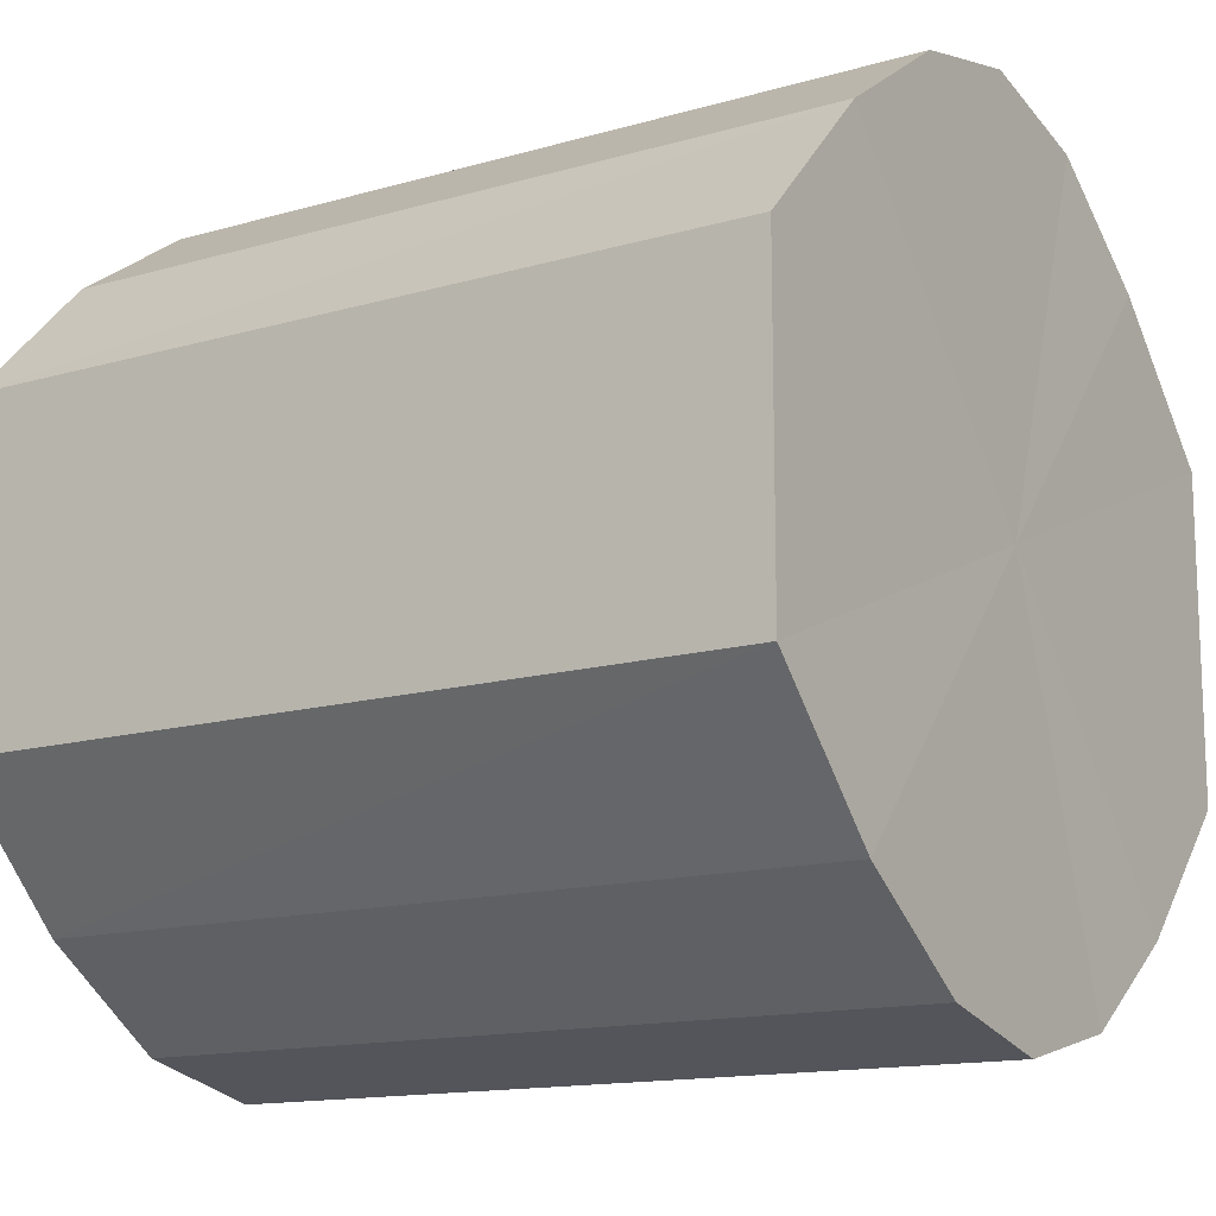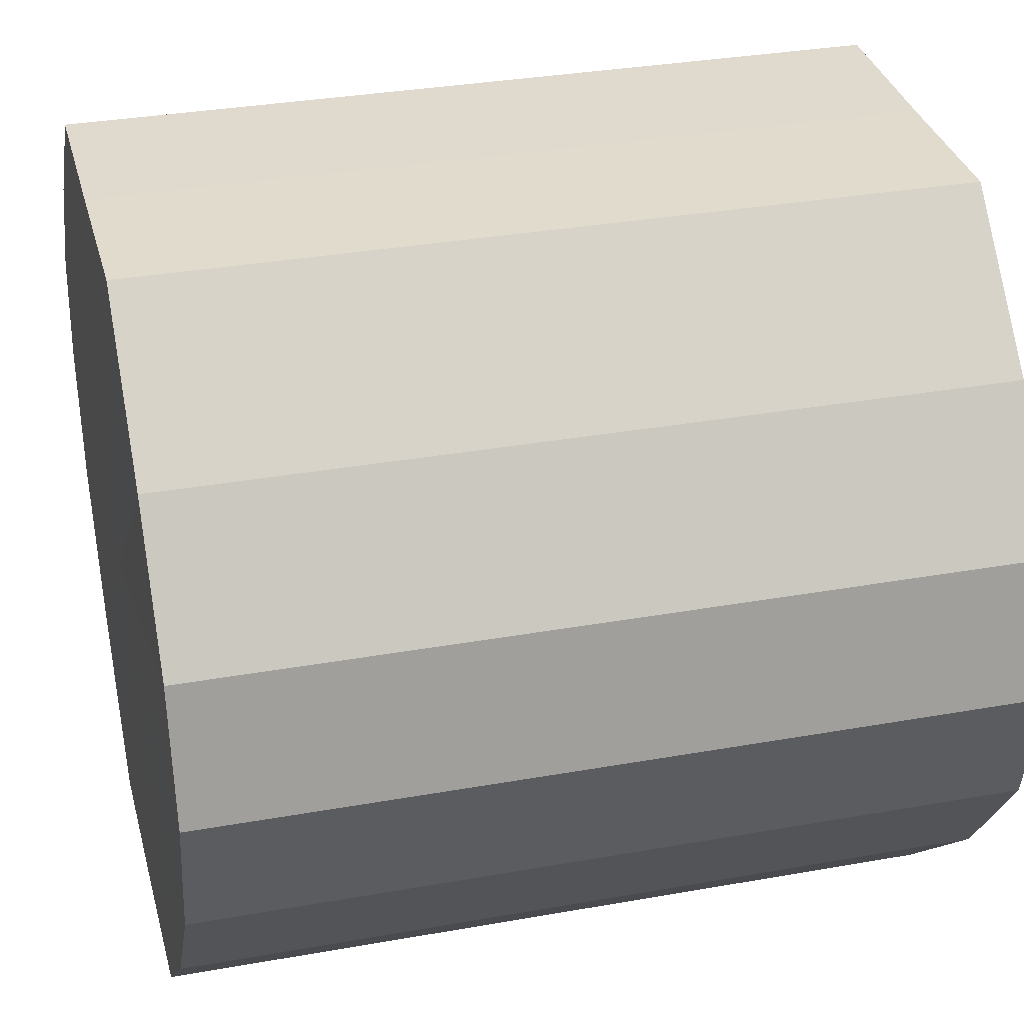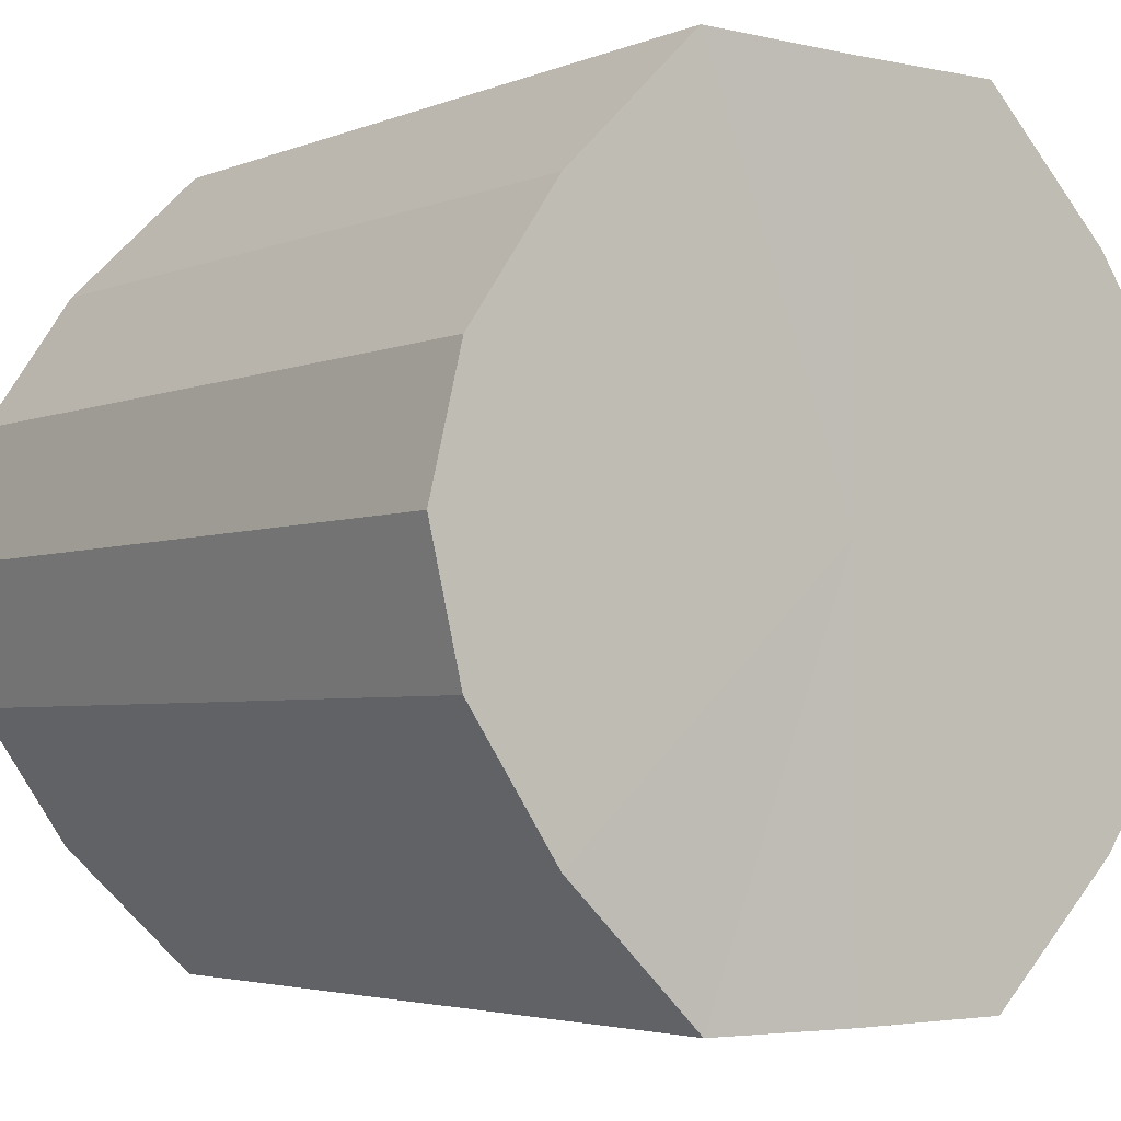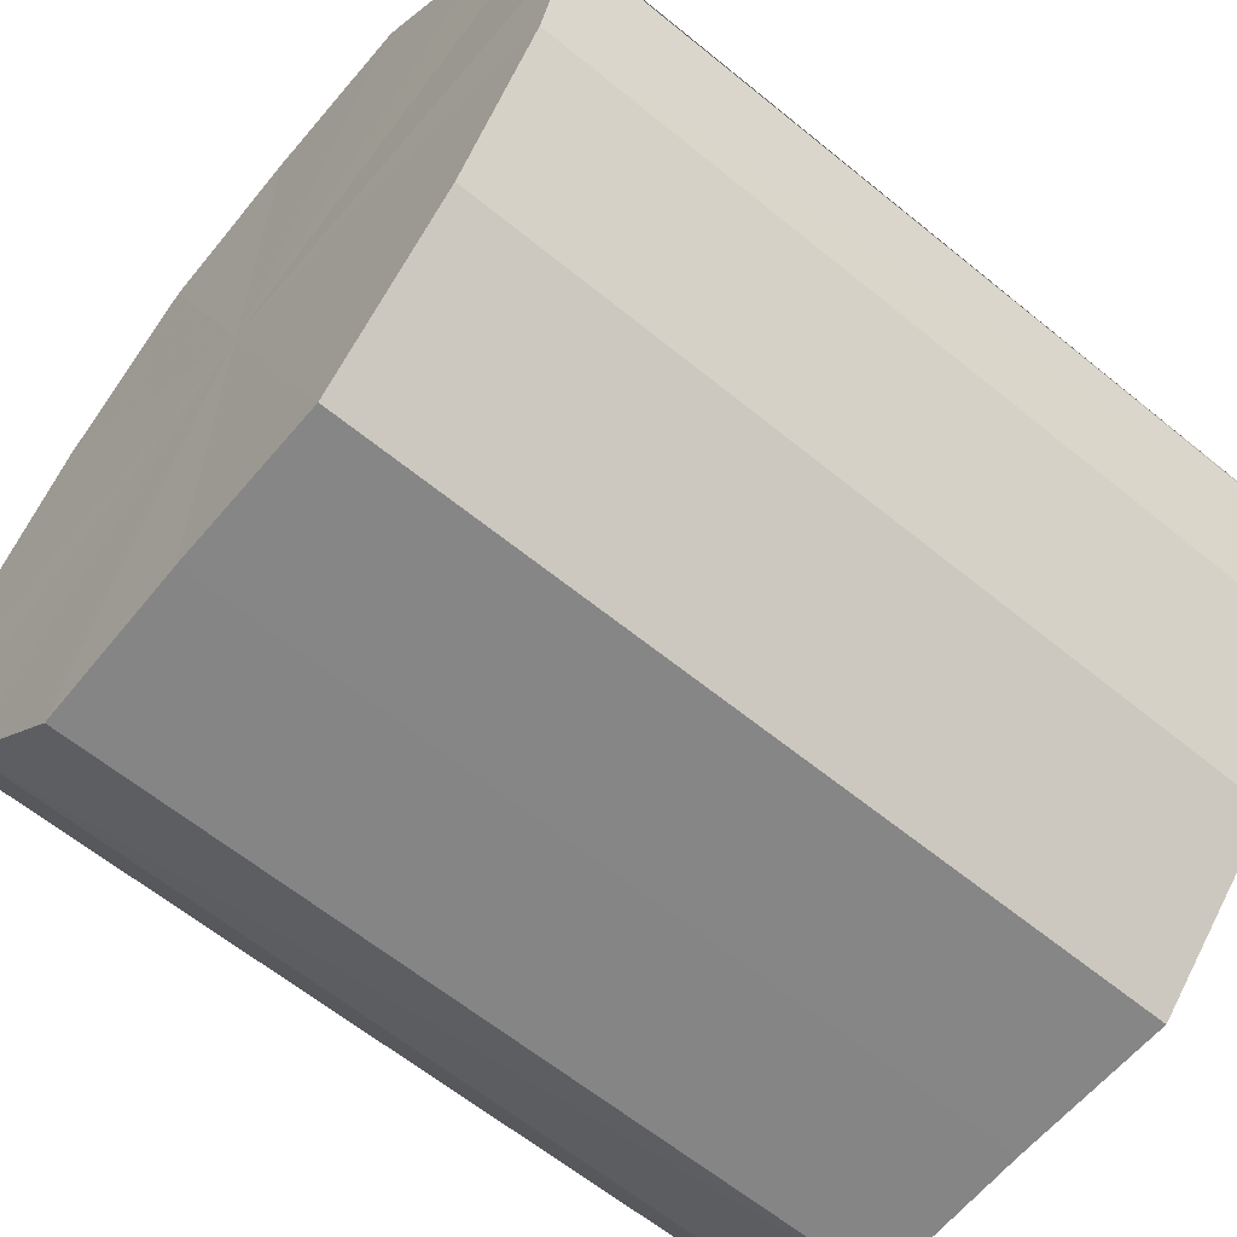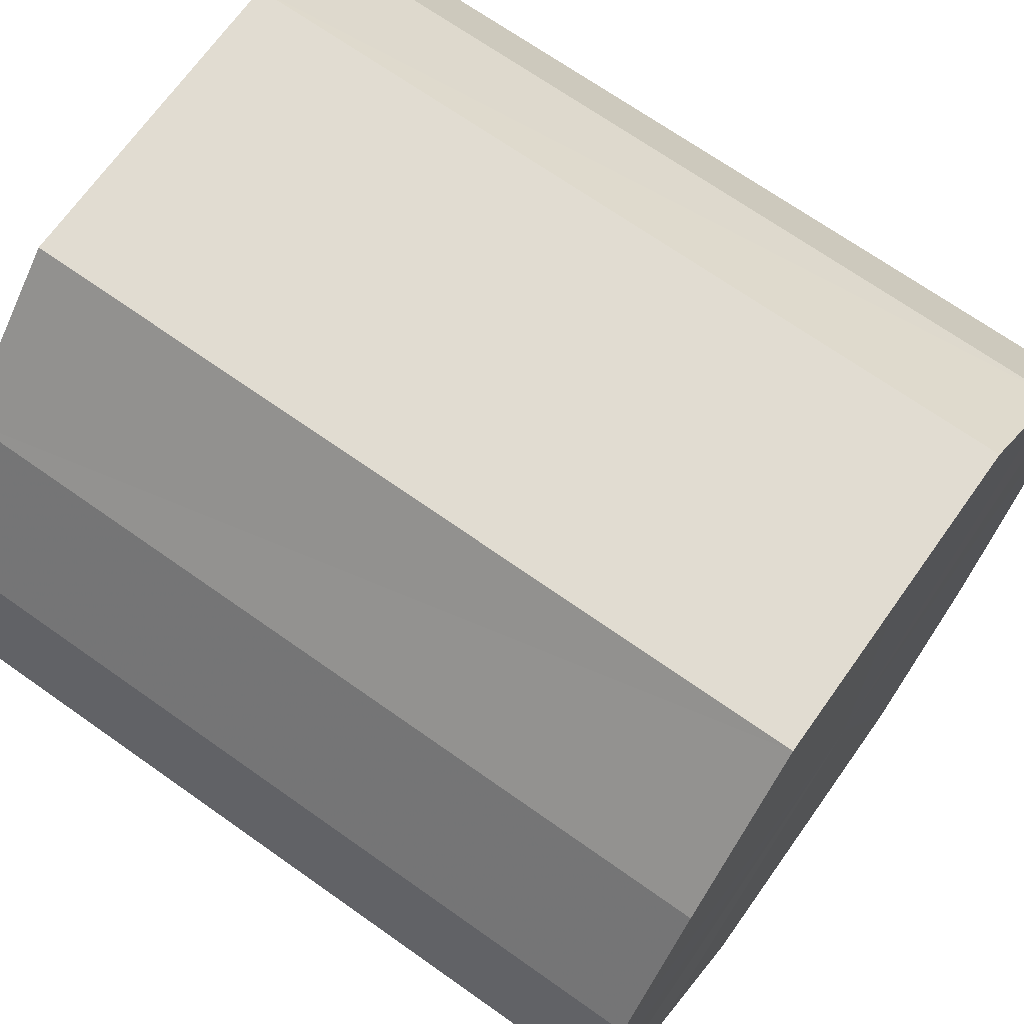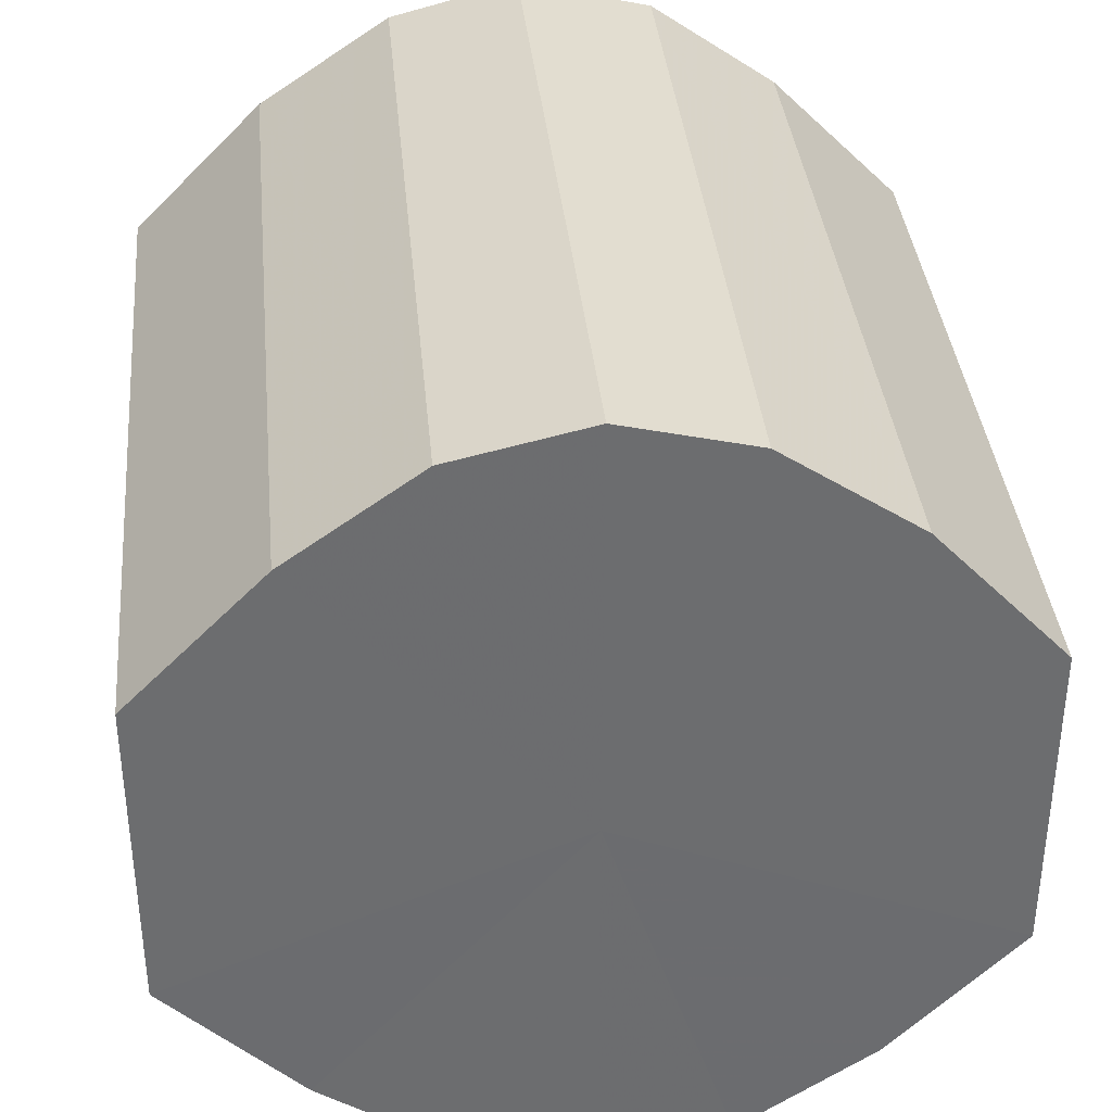
<metadata>
{"format":"obj","ext":"obj","renderer":"f3d","projection":"perspective","resolution":1024,"background":"white","views":[{"elev":-14.0,"azim":-147.2,"up":"+Z"},{"elev":33.0,"azim":-13.8,"up":"+Y"},{"elev":-3.6,"azim":53.1,"up":"+Y"},{"elev":-61.9,"azim":140.2,"up":"+Y"},{"elev":69.2,"azim":-144.6,"up":"+Y"},{"elev":36.5,"azim":-95.4,"up":"+Z"}]}
</metadata>
<code>
o 21706
v 2229 1874 7.63
v 2229 1874 7.632
v 2229 1874 7.63
v 2229 1874 7.639
v 2229 1874 7.632
v 2229 1874 7.632
v 2229 1874 7.632
v 2229 1874 7.65
v 2229 1874 7.639
v 2229 1874 7.639
v 2229 1874 7.639
v 2229 1874 7.662
v 2229 1874 7.65
v 2229 1874 7.65
v 2229 1874 7.65
v 2229 1874 7.674
v 2229 1874 7.662
v 2229 1874 7.662
v 2229 1874 7.662
v 2229 1874 7.684
v 2229 1874 7.674
v 2229 1874 7.674
v 2229 1874 7.674
v 2229 1874 7.691
v 2229 1874 7.684
v 2229 1874 7.684
v 2229 1874 7.684
v 2229 1874 7.693
v 2229 1874 7.691
v 2229 1874 7.691
v 2229 1874 7.691
v 2229 1874 7.693
v 2229 1874 7.63
v 2229 1874 7.632
v 2229 1874 7.632
v 2229 1874 7.639
v 2229 1874 7.639
v 2229 1874 7.632
v 2229 1874 7.63
v 2229 1874 7.639
v 2229 1874 7.632
v 2229 1874 7.65
v 2229 1874 7.65
v 2229 1874 7.65
v 2229 1874 7.639
v 2229 1874 7.662
v 2229 1874 7.65
v 2229 1874 7.662
v 2229 1874 7.662
v 2229 1874 7.674
v 2229 1874 7.662
v 2229 1874 7.684
v 2229 1874 7.674
v 2229 1874 7.674
v 2229 1874 7.674
v 2229 1874 7.691
v 2229 1874 7.684
v 2229 1874 7.693
v 2229 1874 7.691
v 2229 1874 7.684
v 2229 1874 7.684
v 2229 1874 7.691
v 2229 1874 7.693
v 2229 1874 7.691
v 2229 1874 7.662
v 2229 1874 7.632
v 2229 1874 7.63
v 2229 1874 7.639
v 2229 1874 7.632
v 2229 1874 7.65
v 2229 1874 7.639
v 2229 1874 7.662
v 2229 1874 7.65
v 2229 1874 7.674
v 2229 1874 7.662
v 2229 1874 7.684
v 2229 1874 7.674
v 2229 1874 7.691
v 2229 1874 7.684
v 2229 1874 7.693
v 2229 1874 7.691
v 2229 1874 7.662
v 2229 1874 7.63
v 2229 1874 7.632
v 2229 1874 7.632
v 2229 1874 7.639
v 2229 1874 7.639
v 2229 1874 7.65
v 2229 1874 7.65
v 2229 1874 7.662
v 2229 1874 7.662
v 2229 1874 7.674
v 2229 1874 7.674
v 2229 1874 7.684
v 2229 1874 7.684
v 2229 1874 7.691
v 2229 1874 7.691
v 2229 1874 7.693
f 1 2 3
f 2 4 5
f 6 1 7
f 4 8 9
f 10 6 11
f 8 12 13
f 14 10 15
f 12 16 17
f 18 14 19
f 16 20 21
f 22 18 23
f 20 24 25
f 26 22 27
f 24 28 29
f 30 26 31
f 28 30 32
f 33 34 35
f 35 36 37
f 38 39 33
f 40 41 38
f 37 42 43
f 44 45 40
f 46 47 44
f 43 48 49
f 50 51 46
f 52 53 50
f 49 54 55
f 56 57 52
f 58 59 56
f 55 60 61
f 62 63 58
f 61 64 62
f 65 66 67
f 65 68 66
f 65 67 69
f 65 70 68
f 65 69 71
f 65 72 70
f 65 71 73
f 65 74 72
f 65 73 75
f 65 76 74
f 65 75 77
f 65 78 76
f 65 77 79
f 65 80 78
f 65 79 81
f 65 81 80
f 82 83 84
f 82 85 83
f 82 84 86
f 82 87 85
f 82 86 88
f 82 89 87
f 82 88 90
f 82 91 89
f 82 90 92
f 82 93 91
f 82 92 94
f 82 95 93
f 82 94 96
f 82 97 95
f 82 96 98
f 82 98 97

</code>
